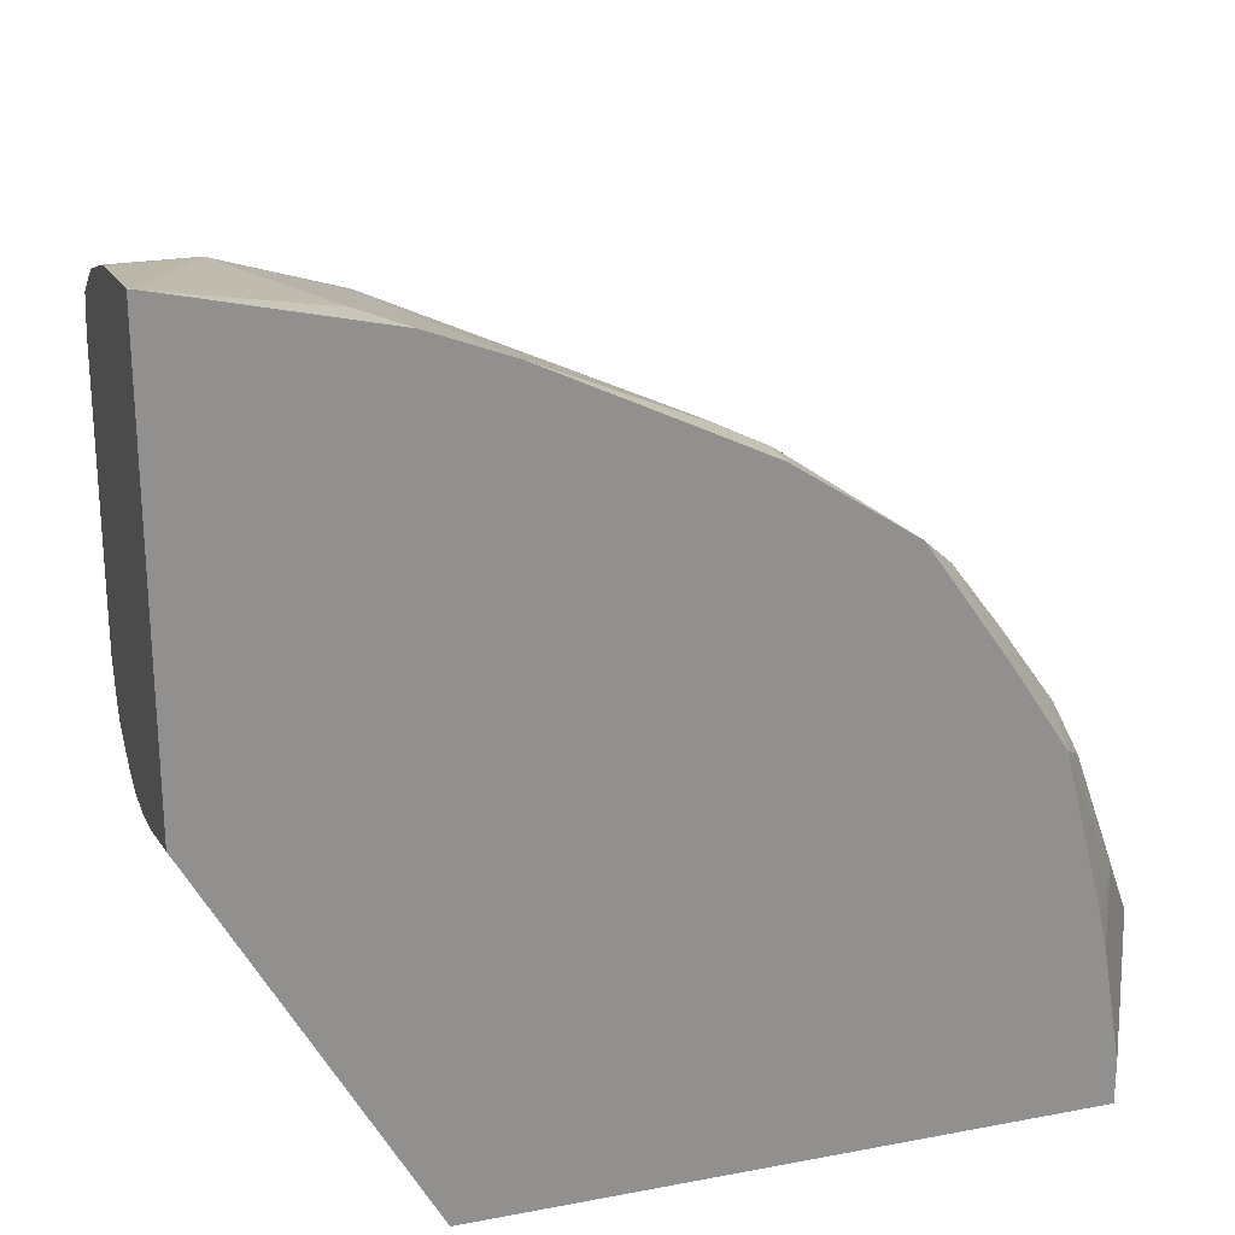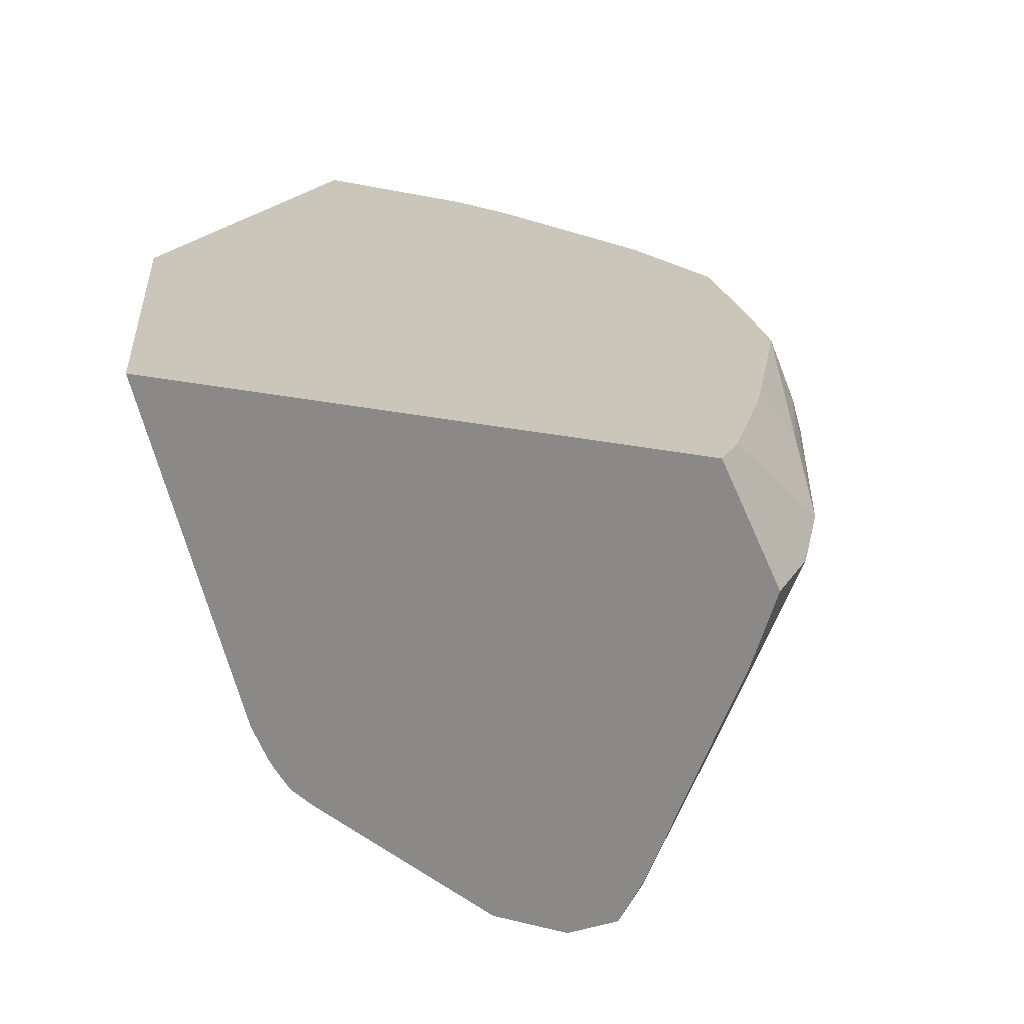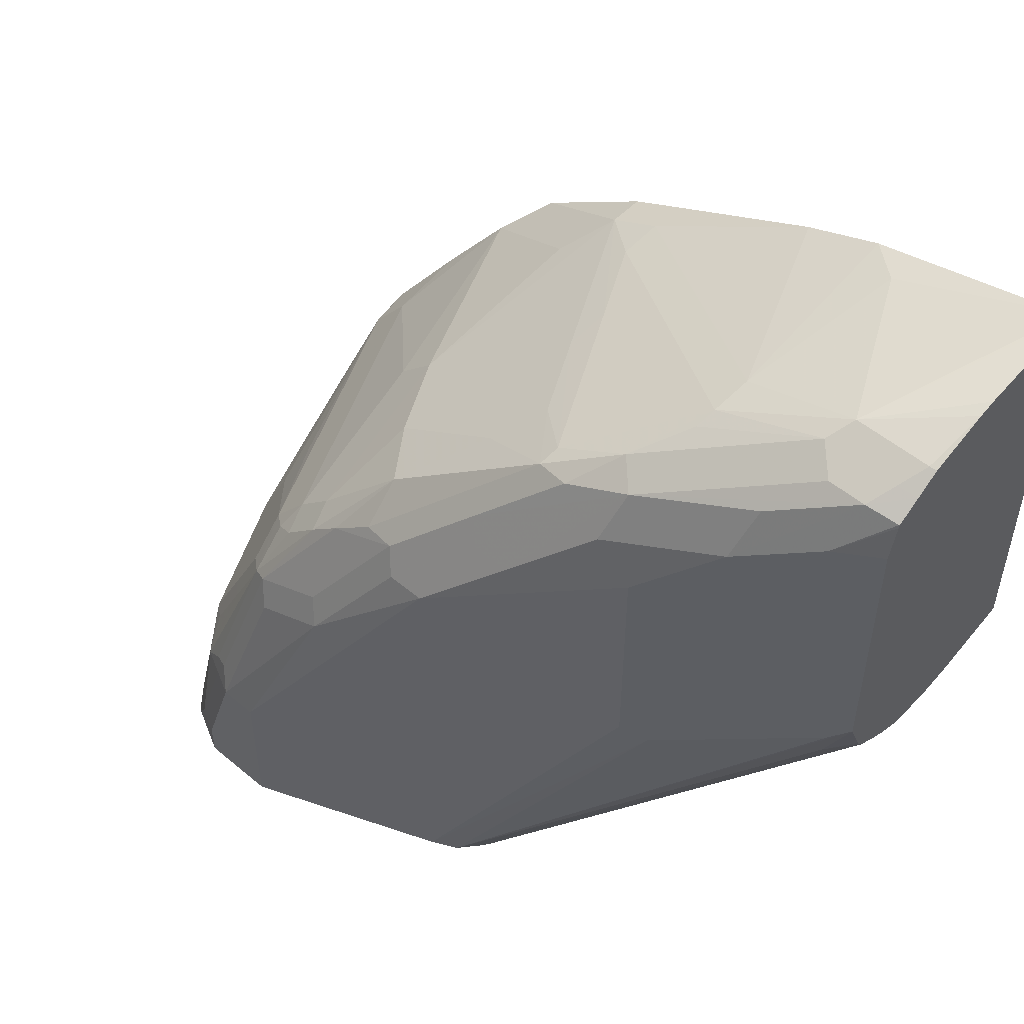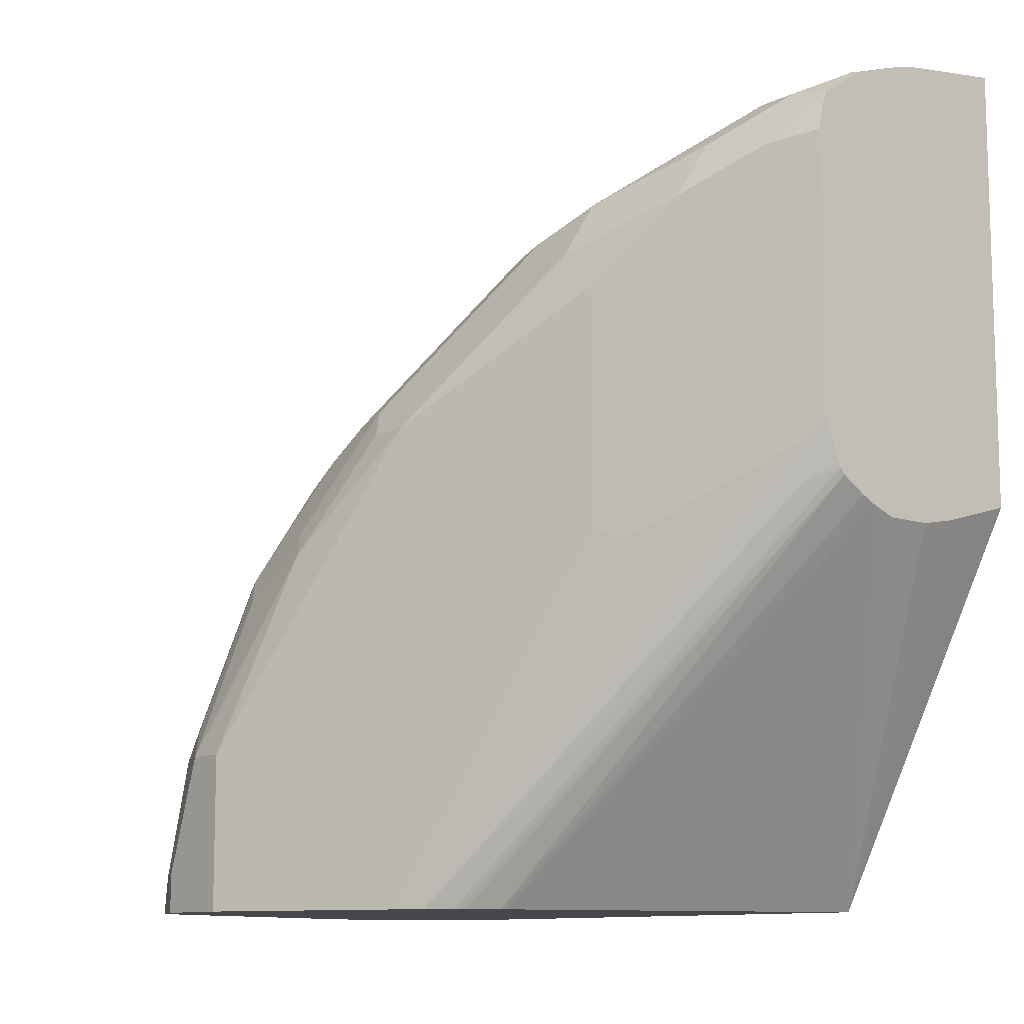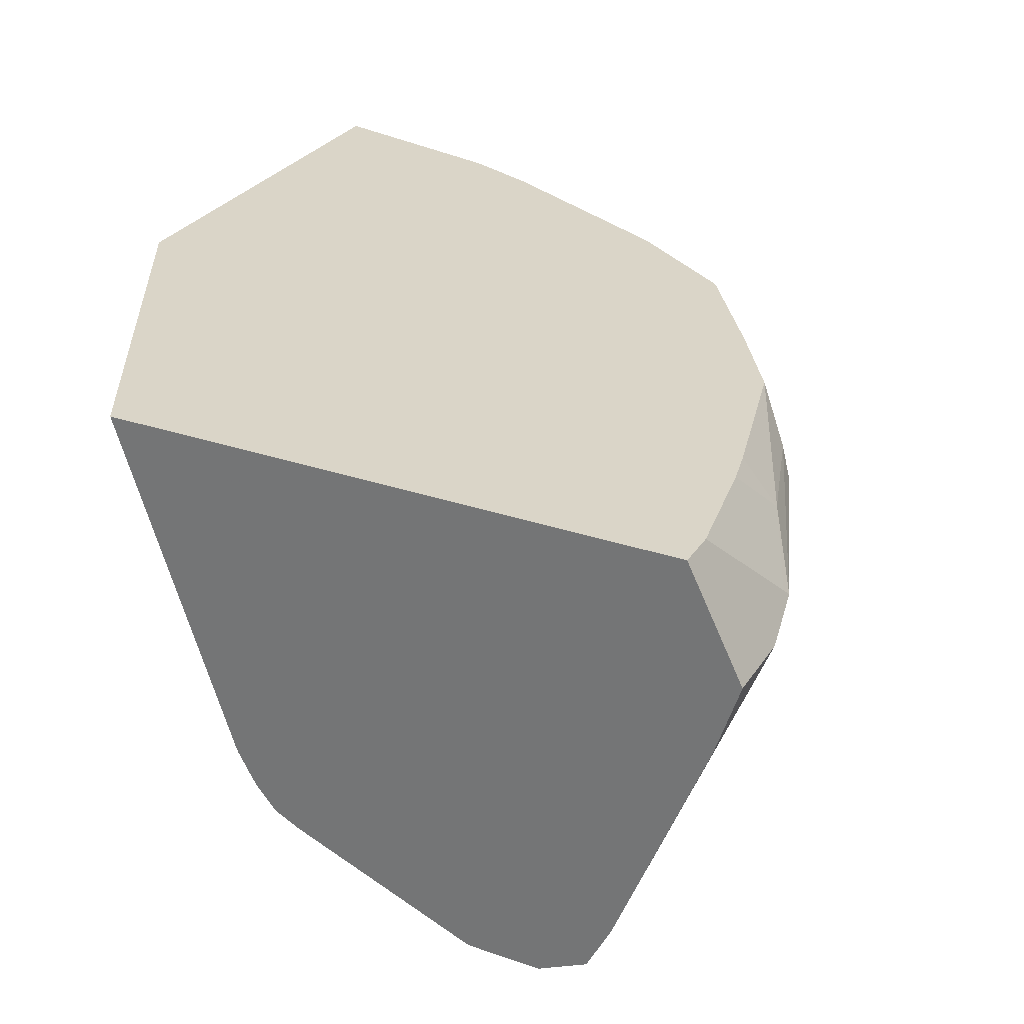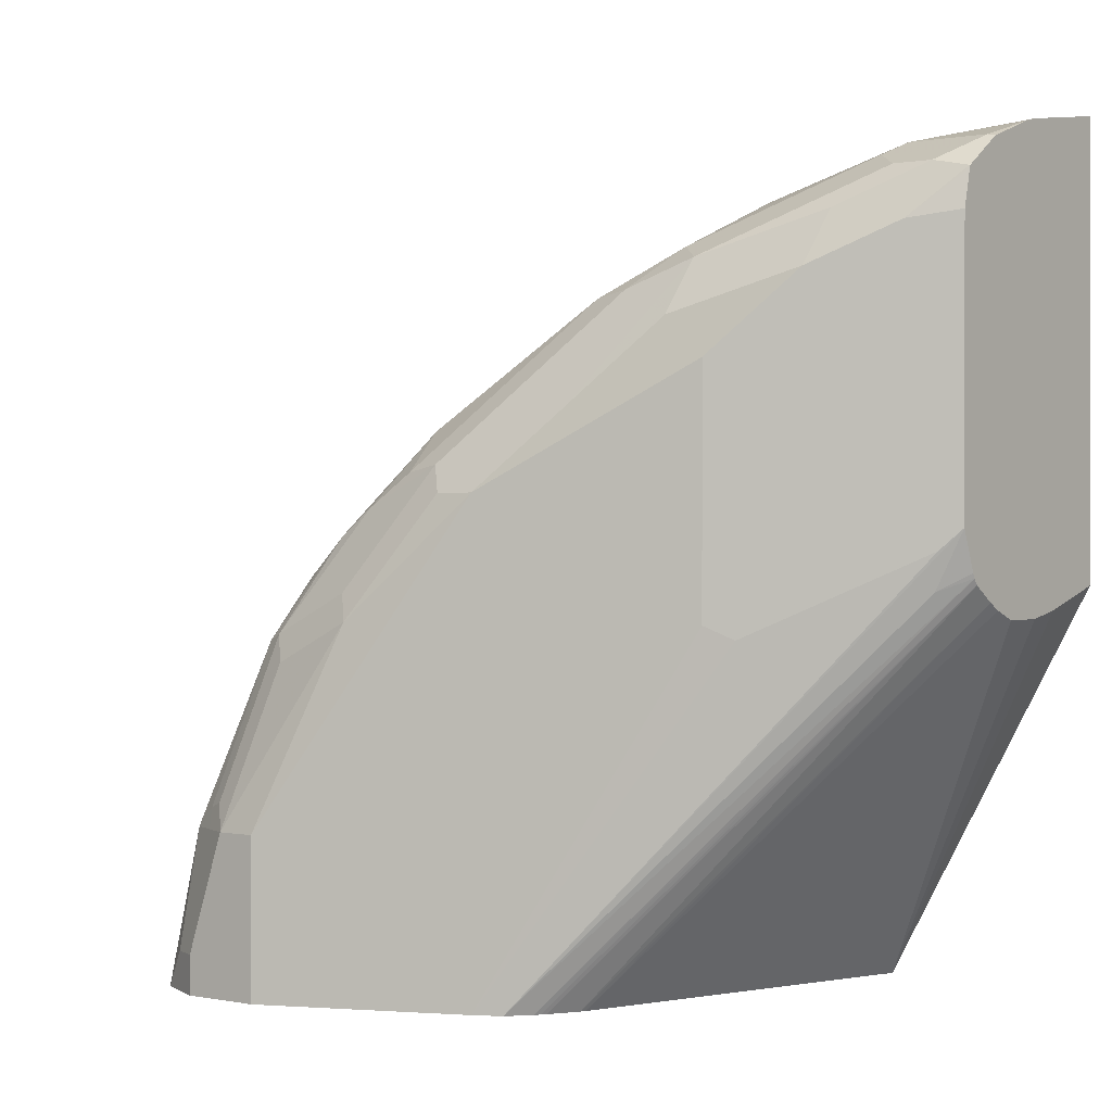
<metadata>
{"format":"obj","ext":"obj","renderer":"f3d","projection":"perspective","resolution":1024,"background":"white","views":[{"elev":23.8,"azim":-17.6,"up":"+Y"},{"elev":21.1,"azim":23.7,"up":"+Z"},{"elev":51.9,"azim":-137.9,"up":"+Y"},{"elev":-10.6,"azim":-130.3,"up":"+Y"},{"elev":29.2,"azim":27.0,"up":"+Z"},{"elev":0.4,"azim":-143.2,"up":"+Y"}]}
</metadata>
<code>
v 0.4468 0.3564 0.3905
v 0.4468 0.3564 0.3922
v 0.4485 0.3564 0.3922
v 0.4877 0.3376 0.3001
v 0.4468 0.3487 0.3376
v 0.4468 0.1467 0.3922
v 0.4504 0.356 0.3922
v 0.5252 0.3376 0.3751
v 0.4502 0.3376 0.3001
v 0.4468 0.3467 0.3293
v 0.544 0.3189 0.3001
v 0.5463 0.3142 0.2814
v 0.494 0.3314 0.2876
v 0.4468 0.1365 0.3555
v 0.5474 -0.0369 0.3922
v 0.5444 0.3333 0.3922
v 0.4468 0.3294 0.2895
v 0.4468 0.3342 0.2967
v 0.4468 0.3369 0.3008
v 0.4564 0.3314 0.2876
v 0.5817 0.3184 0.3922
v 0.6003 0.3001 0.3376
v 0.6026 0.2954 0.3189
v 0.6026 0.2767 0.2439
v 0.569 0.2938 0.2501
v 0.5487 0.3095 0.272
v 0.5315 0.3126 0.2689
v 0.4815 0.3251 0.2751
v 0.4468 0.1362 0.3544
v 0.4468 0.133 0.3376
v 0.4468 0.133 0.3154
v 0.4468 0.1375 0.3035
v 0.6043 -0.0369 0.2251
v 0.8355 -0.0369 0.3922
v 0.4468 0.3223 0.2788
v 0.4627 0.3251 0.2751
v 0.4471 0.322 0.2782
v 0.6565 0.2814 0.3922
v 0.6565 0.2814 0.3751
v 0.6588 0.2767 0.3564
v 0.6401 0.2767 0.3189
v 0.6253 0.2689 0.2626
v 0.6049 0.272 0.2345
v 0.644 0.2689 0.3001
v 0.5878 0.2751 0.2314
v 0.5565 0.2876 0.2376
v 0.4468 0.1409 0.2967
v 0.6053 -0.0369 0.2226
v 0.8435 -0.0369 0.3764
v 0.8355 -0.01703 0.3922
v 0.4468 0.3218 0.2784
v 0.5002 0.3063 0.2564
v 0.5065 0.2814 0.2439
v 0.4468 0.3205 0.2779
v 0.4689 0.3001 0.2626
v 0.6815 0.2689 0.3922
v 0.6815 0.2689 0.3751
v 0.644 0.2501 0.2439
v 0.6253 0.2376 0.2126
v 0.6799 0.2157 0.2157
v 0.6799 0.1969 0.197
v 0.719 0.2126 0.2814
v 0.619 0.2251 0.2063
v 0.6003 0.2251 0.2063
v 0.5628 0.2626 0.2251
v 0.5346 0.272 0.2345
v 0.4468 0.1484 0.2848
v 0.6132 -0.0369 0.2087
v 0.8444 -0.0369 0.3745
v 0.8628 2.255e-05 0.3376
v 0.8566 0.02505 0.3501
v 0.8262 0.03921 0.3922
v 0.544 0.2438 0.2251
v 0.519 0.2501 0.2376
v 0.4468 0.3035 0.2737
v 0.737 0.2312 0.3922
v 0.7565 0.2126 0.3751
v 0.7003 0.2501 0.3564
v 0.7003 0.2126 0.2439
v 0.6503 0.2126 0.2001
v 0.6627 0.2001 0.1938
v 0.719 0.1751 0.2063
v 0.7081 0.1782 0.197
v 0.7003 0.1813 0.1938
v 0.7378 0.1938 0.2814
v 0.6565 0.1875 0.1876
v 0.6378 0.1875 0.1876
v 0.4468 0.1512 0.2825
v 0.6165 -0.0369 0.2038
v 0.6147 -0.0369 0.2063
v 0.8628 -0.0369 0.3376
v 0.8206 0.009416 0.2345
v 0.8581 0.009416 0.3282
v 0.8581 0.02816 0.347
v 0.8509 -0.0369 0.3001
v 0.8062 -0.0369 0.187
v 0.8019 -0.02812 0.1782
v 0.8378 0.06254 0.3689
v 0.8316 0.05003 0.3814
v 0.8221 0.05746 0.3922
v 0.544 0.1313 0.2251
v 0.519 0.1376 0.2376
v 0.4468 0.1722 0.2737
v 0.7752 0.176 0.3922
v 0.7831 0.1782 0.3658
v 0.7941 0.1563 0.3376
v 0.7003 0.1438 0.1751
v 0.694 0.1313 0.1688
v 0.7378 0.1563 0.2063
v 0.7339 0.1501 0.1923
v 0.7151 0.1688 0.1923
v 0.7378 0.1251 0.1751
v 0.7315 0.03752 0.1501
v 0.6378 -0.0369 0.1876
v 0.4468 0.1535 0.2814
v 0.4596 0.1454 0.272
v 0.6253 -0.0369 0.1938
v 0.8394 0.02816 0.2907
v 0.8019 0.02816 0.197
v 0.8394 0.06566 0.3282
v 0.8206 0.1219 0.347
v 0.8253 0.1126 0.3564
v 0.8191 0.1188 0.3689
v 0.8004 -0.0369 0.1753
v 0.7941 -0.0369 0.1628
v 0.7948 -0.01873 0.1688
v 0.7948 0.03752 0.1876
v 0.8027 0.1333 0.3922
v 0.5315 0.1251 0.2314
v 0.4564 0.1626 0.2689
v 0.7941 0.1563 0.3751
v 0.8128 0.1376 0.3564
v 0.8136 0.1313 0.3376
v 0.7315 0.1126 0.1688
v 0.7503 0.03752 0.1501
v 0.7456 0.1407 0.197
v 0.7573 0.1313 0.2063
v 0.7456 0.1219 0.1782
v 0.7565 0.05003 0.1563
v 0.7315 -0.0369 0.1501
v 0.8206 0.04691 0.2532
v 0.8136 0.05631 0.2439
v 0.8323 0.07505 0.3189
v 0.8191 0.1251 0.3564
v 0.8159 0.1266 0.3658
v 0.7936 -0.0369 0.1624
v 0.7753 0.03752 0.1626
v 0.7831 0.04691 0.1782
v 0.7761 0.07505 0.1876
v 0.7948 0.0938 0.2439
v 0.7831 0.1219 0.2532
v 0.7628 0.03752 0.1563
v 0.769 -0.01873 0.1501
v 0.7761 0.1126 0.2251
v 0.7761 0.0938 0.2063
v 0.7573 0.1126 0.1876
v 0.7644 0.08445 0.1782
v 0.7644 0.04691 0.1594
v 0.769 -0.0369 0.1501
v 0.7816 -0.0369 0.1563
v 0.7816 -0.01873 0.1563
f 87 108 113
f 88 116 117
f 88 115 116
f 92 118 93
f 87 140 114
f 87 113 140
f 88 117 89
f 82 111 83
f 85 106 109
f 84 111 112
f 83 111 84
f 82 110 111
f 82 109 110
f 81 107 108
f 92 97 119
f 81 108 86
f 86 108 87
f 92 119 118
f 98 128 100
f 94 118 120
f 103 130 117
f 81 112 107
f 102 129 103
f 101 114 129
f 101 129 102
f 98 123 128
f 98 100 99
f 93 118 94
f 97 127 119
f 97 125 126
f 97 124 125
f 96 124 97
f 94 123 98
f 94 122 123
f 94 121 122
f 94 120 121
f 97 126 127
f 81 84 112
f 62 82 79
f 77 105 106
f 67 90 68
f 67 89 90
f 67 88 89
f 64 66 65
f 63 87 64
f 63 86 87
f 62 77 85
f 69 91 70
f 62 78 77
f 62 85 109
f 61 81 80
f 61 84 81
f 60 84 61
f 60 83 84
f 60 82 83
f 103 117 116
f 62 109 82
f 77 106 85
f 70 92 93
f 70 94 71
f 77 104 105
f 76 104 77
f 74 103 75
f 74 102 103
f 73 114 101
f 73 87 114
f 73 102 74
f 70 93 94
f 73 101 102
f 71 99 72
f 71 98 99
f 71 94 98
f 70 97 92
f 70 96 97
f 70 95 96
f 70 91 95
f 72 99 100
f 103 116 115
f 138 157 147
f 104 128 131
f 137 154 142
f 137 151 154
f 136 137 138
f 135 161 153
f 135 152 161
f 135 139 152
f 134 139 135
f 137 142 155
f 133 151 137
f 133 142 150
f 133 143 142
f 128 132 131
f 128 145 132
f 127 149 142
f 127 157 149
f 127 148 157
f 133 150 151
f 127 147 148
f 137 155 149
f 137 156 138
f 60 79 82
f 153 160 159
f 153 161 160
f 150 154 151
f 147 161 152
f 147 157 148
f 147 152 158
f 137 149 156
f 146 161 147
f 142 154 150
f 142 149 155
f 139 158 152
f 138 158 139
f 138 147 158
f 138 149 157
f 138 156 149
f 146 160 161
f 126 147 127
f 125 147 126
f 125 146 147
f 112 138 139
f 111 138 112
f 110 138 111
f 110 136 138
f 109 137 136
f 109 136 110
f 108 135 113
f 112 139 134
f 108 134 135
f 107 112 108
f 106 137 109
f 106 133 137
f 105 133 106
f 105 132 133
f 105 131 132
f 104 131 105
f 108 112 134
f 113 135 153
f 113 153 159
f 113 159 140
f 123 145 128
f 123 132 145
f 123 144 132
f 122 144 123
f 121 144 122
f 121 132 144
f 121 133 132
f 120 133 121
f 120 143 133
f 120 142 143
f 120 141 142
f 119 142 141
f 119 127 142
f 118 141 120
f 118 119 141
f 117 130 129
f 114 117 129
f 103 129 130
f 59 86 63
f 15 33 48
f 59 80 81
f 11 23 12
f 11 22 23
f 11 21 22
f 11 16 21
f 9 20 17
f 9 19 10
f 9 18 19
f 12 23 24
f 9 17 18
f 7 16 8
f 6 14 15
f 4 20 9
f 4 13 20
f 4 12 13
f 4 11 12
f 4 8 11
f 8 16 11
f 4 10 5
f 12 24 25
f 12 26 13
f 15 117 114
f 15 89 117
f 15 90 89
f 15 68 90
f 15 48 68
f 59 81 86
f 15 32 33
f 12 25 26
f 15 31 32
f 15 29 30
f 14 29 15
f 13 36 20
f 13 28 36
f 13 46 28
f 13 27 46
f 13 26 27
f 15 30 31
f 15 114 140
f 4 9 10
f 2 7 3
f 1 67 47
f 1 88 67
f 1 115 88
f 1 103 115
f 1 75 103
f 1 54 75
f 1 51 54
f 1 47 32
f 1 35 51
f 1 18 17
f 1 19 18
f 1 10 19
f 1 5 10
f 1 4 5
f 1 3 4
f 1 2 3
f 1 17 35
f 3 7 8
f 1 32 31
f 1 30 29
f 2 16 7
f 2 21 16
f 2 38 21
f 2 56 38
f 2 76 56
f 2 104 76
f 2 128 104
f 1 31 30
f 2 100 128
f 2 50 72
f 2 34 50
f 2 15 34
f 2 6 15
f 1 6 2
f 1 14 6
f 1 29 14
f 2 72 100
f 15 140 159
f 3 8 4
f 15 160 146
f 46 53 52
f 46 66 53
f 46 65 66
f 46 64 65
f 46 63 64
f 46 59 63
f 45 59 46
f 48 67 68
f 44 62 58
f 43 61 59
f 43 60 61
f 43 58 60
f 43 59 45
f 42 58 43
f 42 44 58
f 41 57 44
f 44 57 62
f 40 57 41
f 49 69 70
f 50 70 71
f 15 159 160
f 59 61 80
f 58 79 60
f 58 62 79
f 57 78 62
f 57 77 78
f 57 76 77
f 49 70 50
f 56 76 57
f 53 75 55
f 53 74 75
f 53 73 74
f 53 87 73
f 53 64 87
f 53 66 64
f 50 71 72
f 54 55 75
f 39 57 40
f 47 67 48
f 38 57 39
f 23 41 24
f 23 40 41
f 23 39 40
f 22 39 23
f 21 39 22
f 17 37 35
f 17 36 37
f 24 42 43
f 17 20 36
f 15 69 49
f 15 91 69
f 15 95 91
f 15 96 95
f 15 124 96
f 15 125 124
f 15 146 125
f 15 49 34
f 24 43 25
f 21 38 39
f 37 55 54
f 38 56 57
f 24 41 44
f 37 54 51
f 36 55 37
f 36 53 55
f 36 52 53
f 35 37 51
f 34 49 50
f 36 46 52
f 32 47 33
f 28 46 36
f 25 43 45
f 25 27 26
f 25 46 27
f 25 45 46
f 24 44 42
f 33 47 48

</code>
